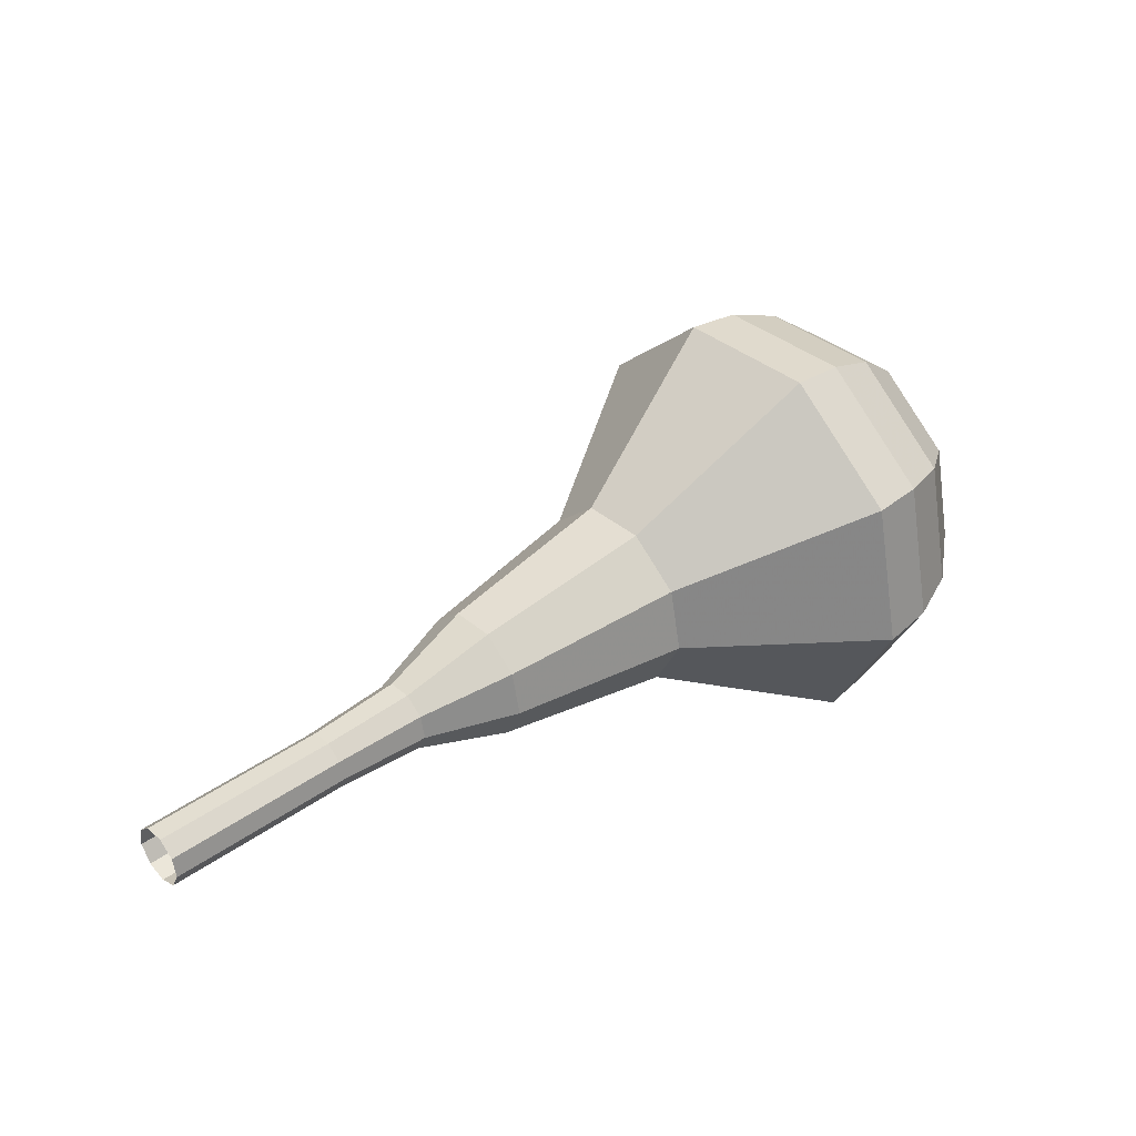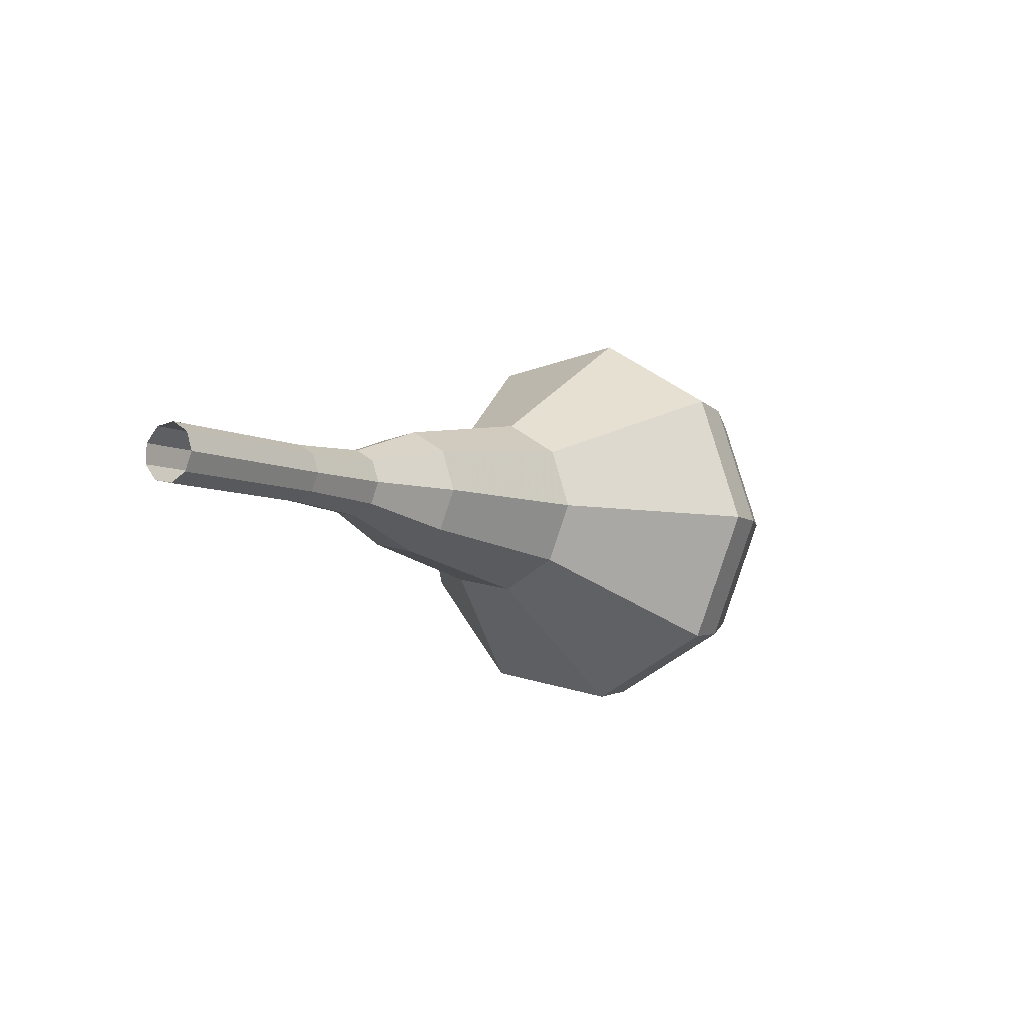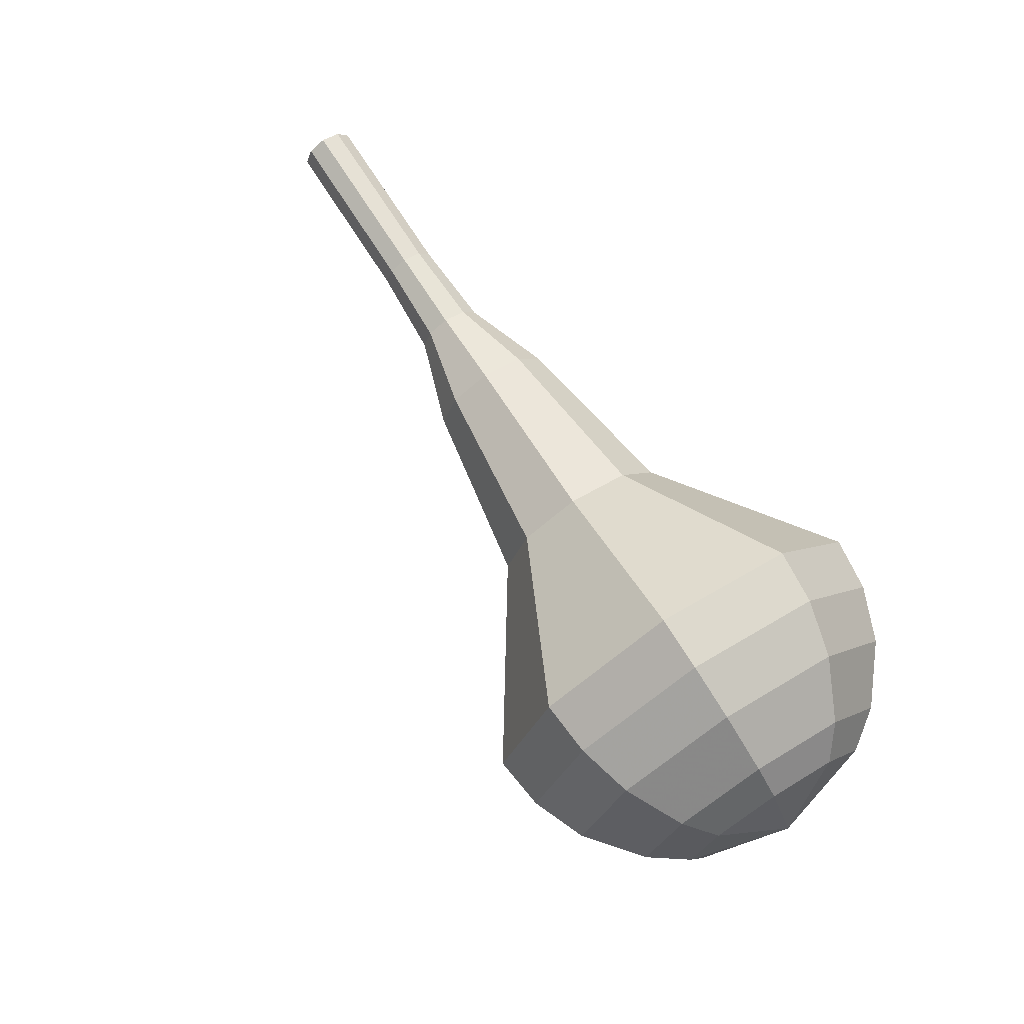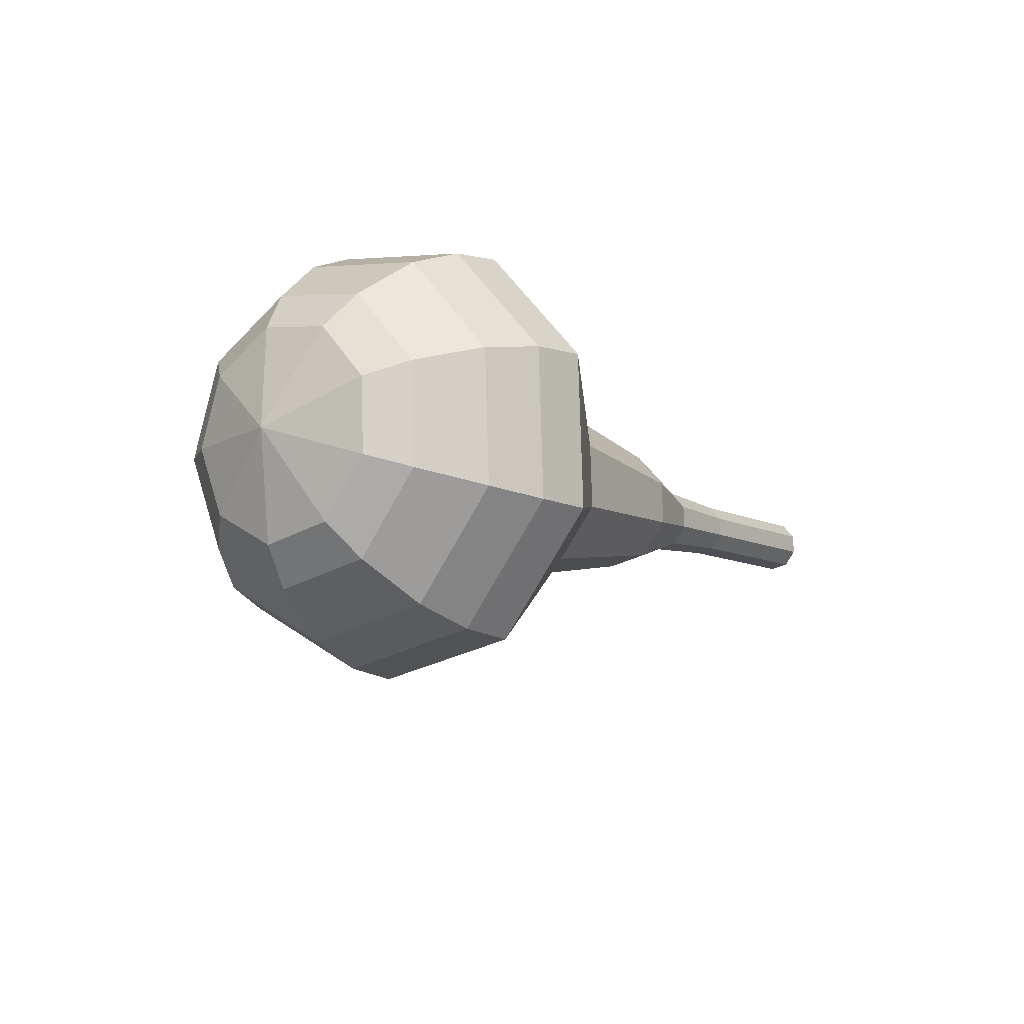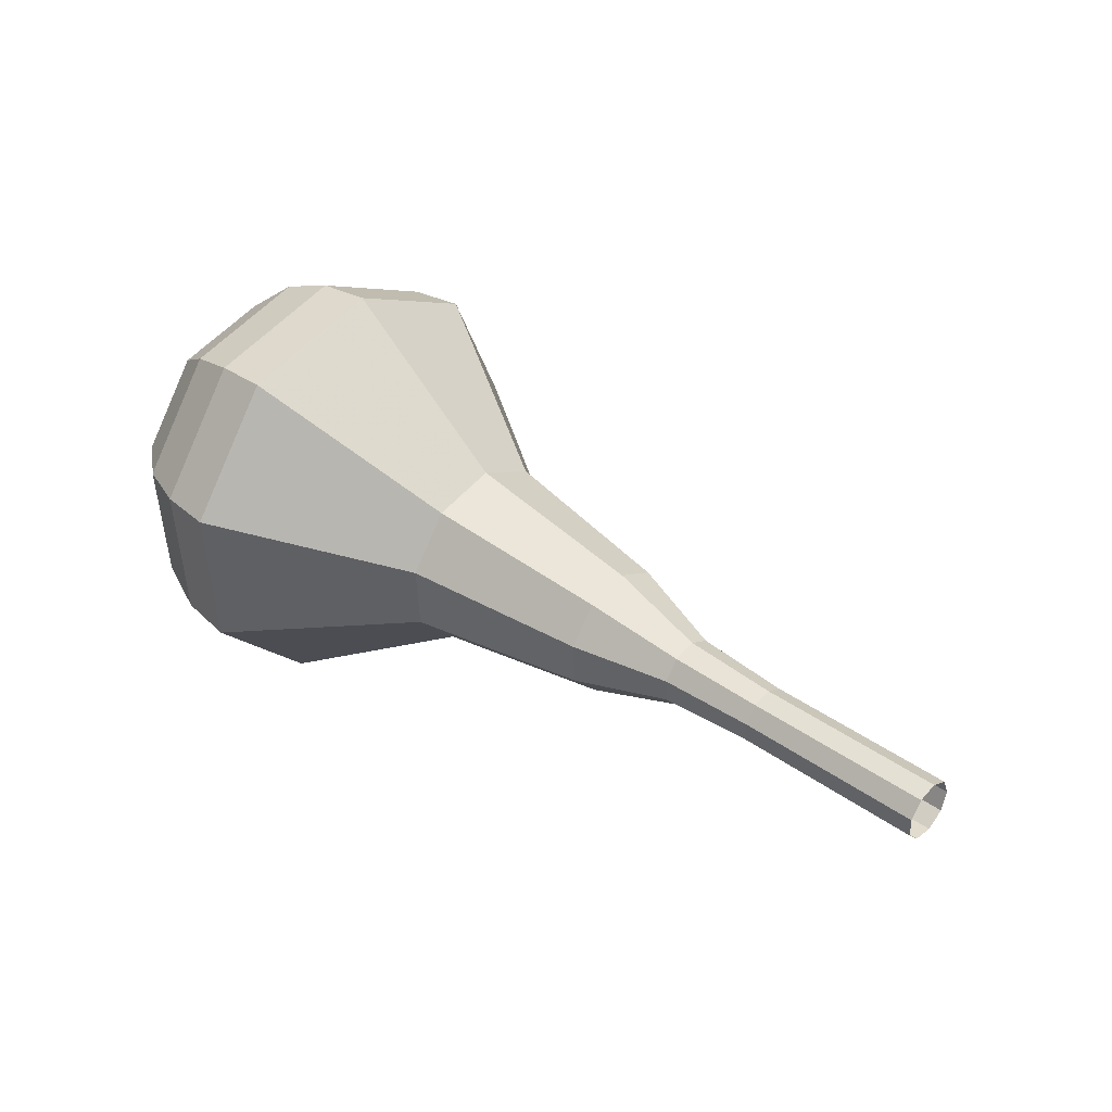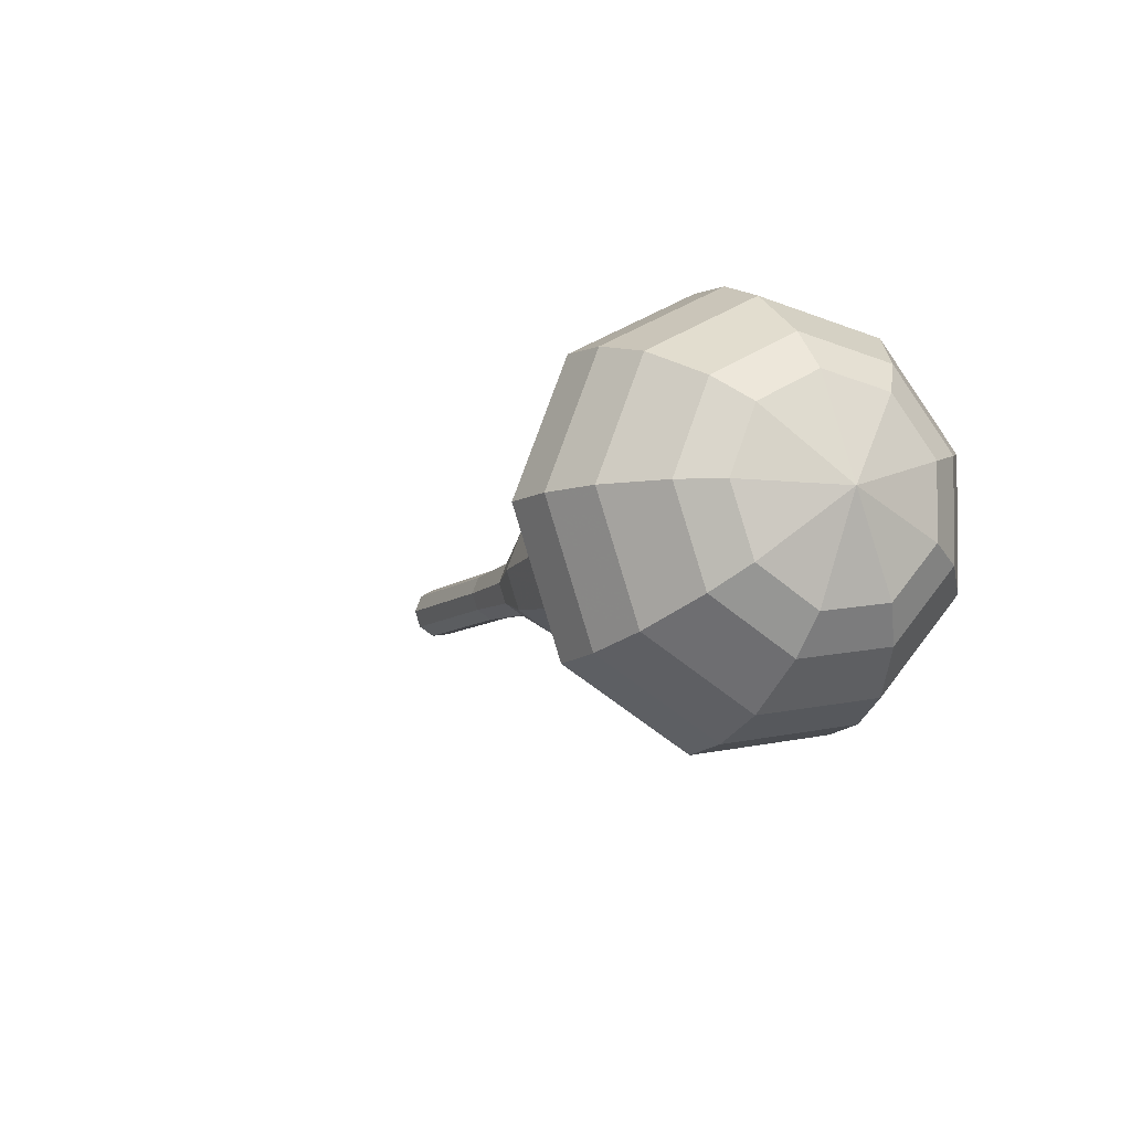
<metadata>
{"format":"obj","ext":"obj","renderer":"f3d","projection":"perspective","resolution":1024,"background":"white","views":[{"elev":8.6,"azim":139.5,"up":"+Y"},{"elev":-2.9,"azim":103.4,"up":"+Z"},{"elev":68.1,"azim":-142.0,"up":"+Z"},{"elev":-12.8,"azim":-72.6,"up":"+Z"},{"elev":42.5,"azim":22.4,"up":"+Z"},{"elev":-11.4,"azim":-134.5,"up":"+Z"}]}
</metadata>
<code>
g tube1
v 123.1 129.5 157.7
v 123 129.2 157.1
v 122.8 128.7 156.7
v 122.6 128 156.9
v 122.4 127.6 157.4
v 122.4 127.7 158.1
v 122.5 128.1 158.6
v 122.8 128.7 158.7
v 123 129.3 158.4
v 123.1 129.5 157.7
v 120.1 130.5 157.6
v 120.1 130.3 156.9
v 119.9 129.7 156.6
v 119.6 129.1 156.7
v 119.5 128.7 157.2
v 119.4 128.7 157.9
v 119.6 129.1 158.4
v 119.8 129.8 158.6
v 120 130.3 158.2
v 120.1 130.5 157.6
v 117.1 131.6 157.4
v 117.1 131.4 156.8
v 116.9 130.8 156.4
v 116.7 130.2 156.6
v 116.5 129.8 157.1
v 116.5 129.8 157.8
v 116.6 130.2 158.3
v 116.8 130.8 158.4
v 117 131.4 158.1
v 117.1 131.6 157.4
v 114.2 132.8 157.3
v 114.2 132.6 156.5
v 114 131.9 156.1
v 113.7 131.1 156.2
v 113.5 130.6 156.9
v 113.4 130.7 157.7
v 113.6 131.2 158.3
v 113.9 131.9 158.4
v 114.1 132.6 158
v 114.2 132.8 157.3
v 111.6 134.9 157.1
v 111.5 134.4 155.7
v 111.1 133.1 154.9
v 110.6 131.7 155.2
v 110.2 130.8 156.3
v 110.1 130.8 157.9
v 110.4 131.7 159.1
v 110.9 133.2 159.3
v 111.4 134.4 158.6
v 111.6 134.9 157.1
v 106 138 156.8
v 105.9 137.2 154.7
v 105.3 135.4 153.6
v 104.5 133.3 154
v 103.9 131.9 155.7
v 103.8 132 157.9
v 104.3 133.4 159.7
v 105 135.5 160
v 105.7 137.3 158.9
v 106 138 156.8
v 101.5 144.1 156.5
v 101.2 142.3 151.7
v 99.77 138.1 149.1
v 98.04 133.4 150
v 96.75 130.3 153.9
v 96.52 130.4 159.1
v 97.44 133.6 163
v 99.1 138.3 163.9
v 100.7 142.5 161.3
v 101.5 144.1 156.5
v 99.68 144.5 156.4
v 99.32 142.8 151.7
v 97.99 138.7 149.3
v 96.3 134.1 150.1
v 95.06 131.2 153.9
v 94.83 131.2 158.9
v 95.73 134.3 162.7
v 97.33 138.9 163.6
v 98.89 142.9 161.1
v 99.68 144.5 156.4
v 97.65 144.4 156.3
v 97.33 142.9 152.1
v 96.14 139.2 149.9
v 94.64 135.1 150.7
v 93.52 132.5 154.1
v 93.32 132.5 158.5
v 94.12 135.3 161.9
v 95.56 139.4 162.7
v 96.95 143 160.5
v 97.65 144.4 156.3
v 95.38 143.6 156.2
v 95.13 142.4 153
v 94.22 139.6 151.3
v 93.07 136.5 151.9
v 92.22 134.5 154.5
v 92.06 134.5 157.9
v 92.68 136.6 160.5
v 93.77 139.8 161.1
v 94.84 142.5 159.4
v 95.38 143.6 156.2
v 94.05 142.6 156.2
v 93.87 141.8 153.9
v 93.2 139.7 152.6
v 92.36 137.4 153
v 91.74 136 154.9
v 91.62 136 157.4
v 92.07 137.5 159.3
v 92.88 139.9 159.8
v 93.65 141.9 158.5
v 94.05 142.6 156.2
v 91.94 139.5 156.1
v 91.94 139.5 156.1
v 91.94 139.5 156.1
v 91.94 139.5 156.1
v 91.94 139.5 156.1
v 91.94 139.5 156.1
v 91.94 139.5 156.1
v 91.94 139.5 156.1
v 91.94 139.5 156.1
v 91.94 139.5 156.1
f 1 2 12
f 12 11 1
f 2 3 13
f 13 12 2
f 3 4 14
f 14 13 3
f 4 5 15
f 15 14 4
f 5 6 16
f 16 15 5
f 6 7 17
f 17 16 6
f 7 8 18
f 18 17 7
f 8 9 19
f 19 18 8
f 9 10 20
f 20 19 9
f 11 12 22
f 22 21 11
f 12 13 23
f 23 22 12
f 13 14 24
f 24 23 13
f 14 15 25
f 25 24 14
f 15 16 26
f 26 25 15
f 16 17 27
f 27 26 16
f 17 18 28
f 28 27 17
f 18 19 29
f 29 28 18
f 19 20 30
f 30 29 19
f 21 22 32
f 32 31 21
f 22 23 33
f 33 32 22
f 23 24 34
f 34 33 23
f 24 25 35
f 35 34 24
f 25 26 36
f 36 35 25
f 26 27 37
f 37 36 26
f 27 28 38
f 38 37 27
f 28 29 39
f 39 38 28
f 29 30 40
f 40 39 29
f 31 32 42
f 42 41 31
f 32 33 43
f 43 42 32
f 33 34 44
f 44 43 33
f 34 35 45
f 45 44 34
f 35 36 46
f 46 45 35
f 36 37 47
f 47 46 36
f 37 38 48
f 48 47 37
f 38 39 49
f 49 48 38
f 39 40 50
f 50 49 39
f 41 42 52
f 52 51 41
f 42 43 53
f 53 52 42
f 43 44 54
f 54 53 43
f 44 45 55
f 55 54 44
f 45 46 56
f 56 55 45
f 46 47 57
f 57 56 46
f 47 48 58
f 58 57 47
f 48 49 59
f 59 58 48
f 49 50 60
f 60 59 49
f 51 52 62
f 62 61 51
f 52 53 63
f 63 62 52
f 53 54 64
f 64 63 53
f 54 55 65
f 65 64 54
f 55 56 66
f 66 65 55
f 56 57 67
f 67 66 56
f 57 58 68
f 68 67 57
f 58 59 69
f 69 68 58
f 59 60 70
f 70 69 59
f 61 62 72
f 72 71 61
f 62 63 73
f 73 72 62
f 63 64 74
f 74 73 63
f 64 65 75
f 75 74 64
f 65 66 76
f 76 75 65
f 66 67 77
f 77 76 66
f 67 68 78
f 78 77 67
f 68 69 79
f 79 78 68
f 69 70 80
f 80 79 69
f 71 72 82
f 82 81 71
f 72 73 83
f 83 82 72
f 73 74 84
f 84 83 73
f 74 75 85
f 85 84 74
f 75 76 86
f 86 85 75
f 76 77 87
f 87 86 76
f 77 78 88
f 88 87 77
f 78 79 89
f 89 88 78
f 79 80 90
f 90 89 79
f 81 82 92
f 92 91 81
f 82 83 93
f 93 92 82
f 83 84 94
f 94 93 83
f 84 85 95
f 95 94 84
f 85 86 96
f 96 95 85
f 86 87 97
f 97 96 86
f 87 88 98
f 98 97 87
f 88 89 99
f 99 98 88
f 89 90 100
f 100 99 89
f 91 92 102
f 102 101 91
f 92 93 103
f 103 102 92
f 93 94 104
f 104 103 93
f 94 95 105
f 105 104 94
f 95 96 106
f 106 105 95
f 96 97 107
f 107 106 96
f 97 98 108
f 108 107 97
f 98 99 109
f 109 108 98
f 99 100 110
f 110 109 99
f 101 102 112
f 112 111 101
f 102 103 113
f 113 112 102
f 103 104 114
f 114 113 103
f 104 105 115
f 115 114 104
f 105 106 116
f 116 115 105
f 106 107 117
f 117 116 106
f 107 108 118
f 118 117 107
f 108 109 119
f 119 118 108
f 109 110 120
f 120 119 109
g

</code>
